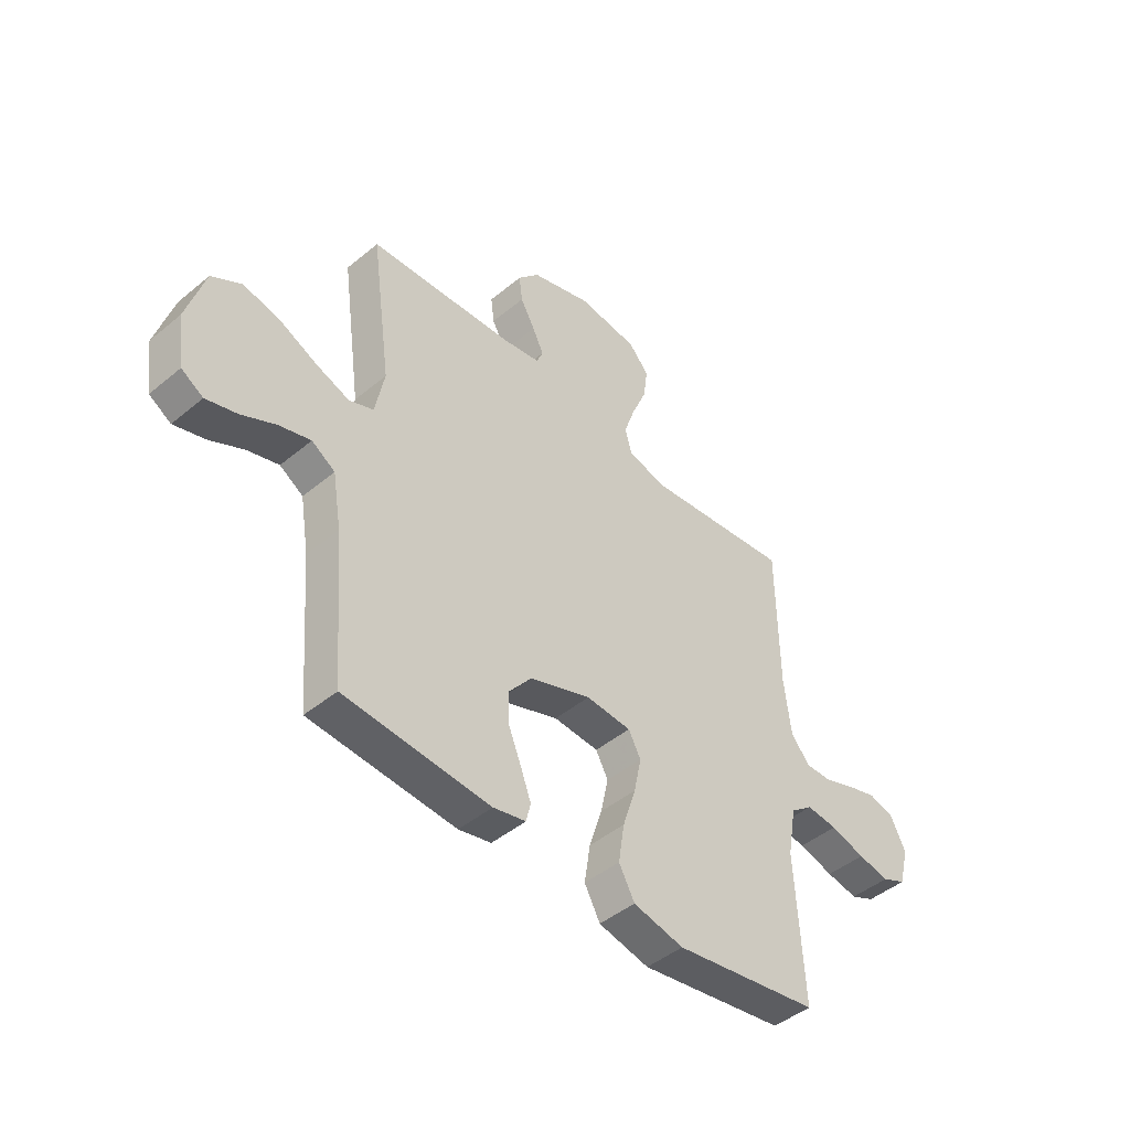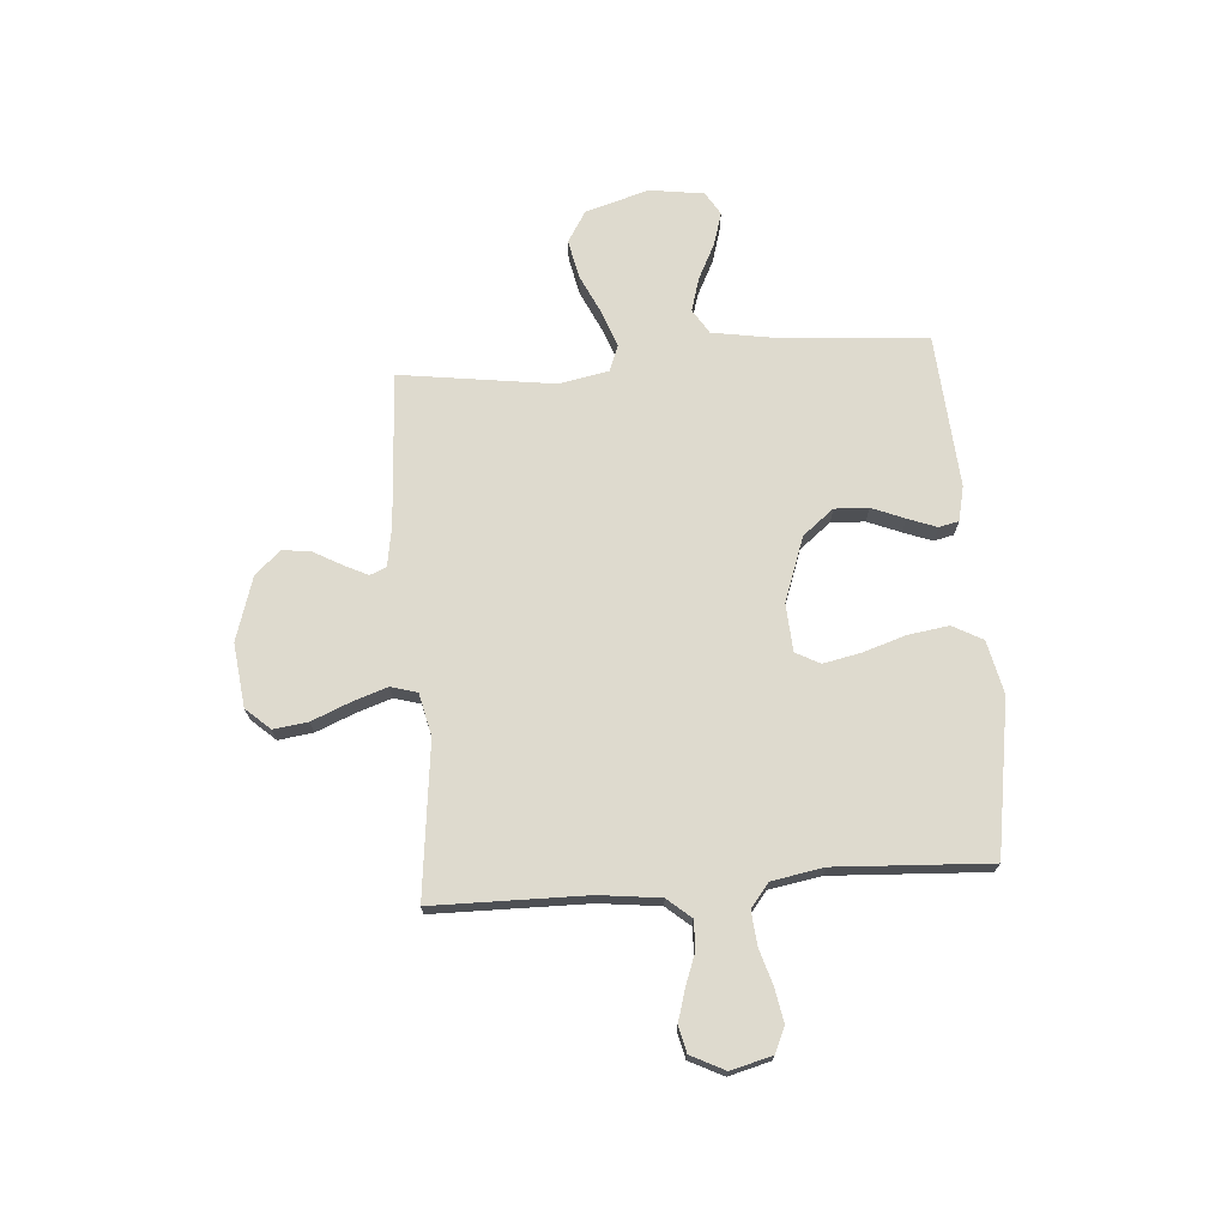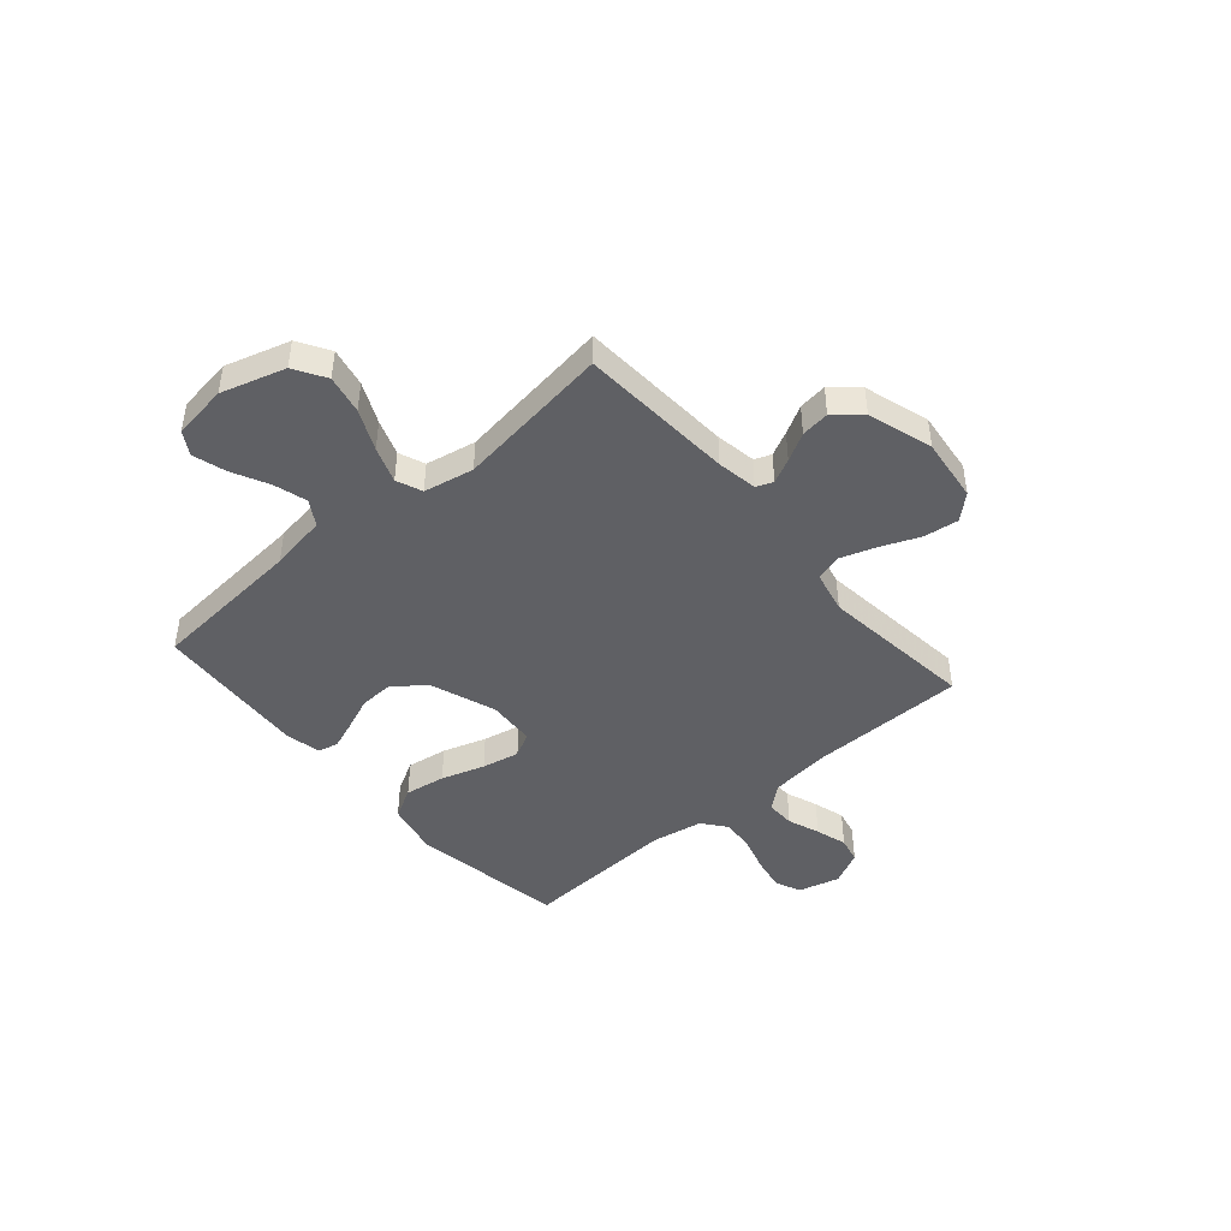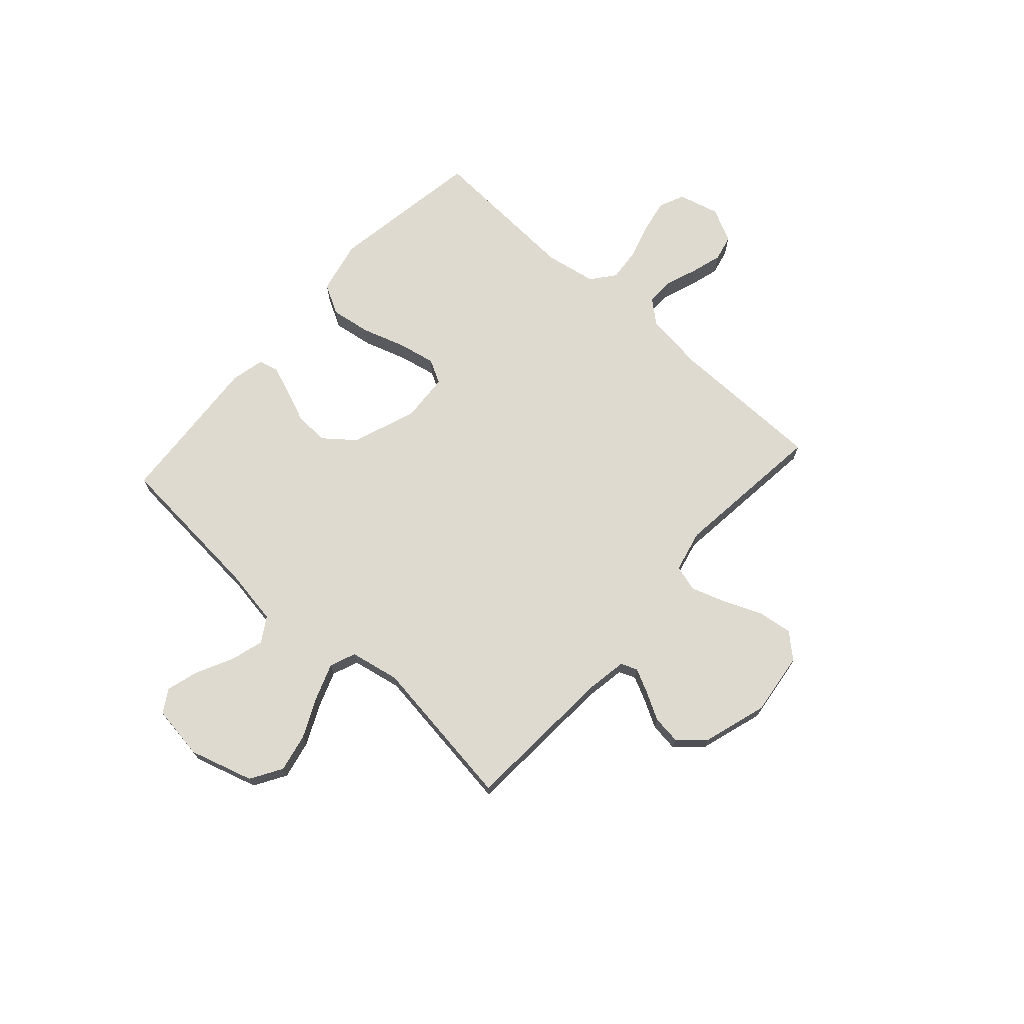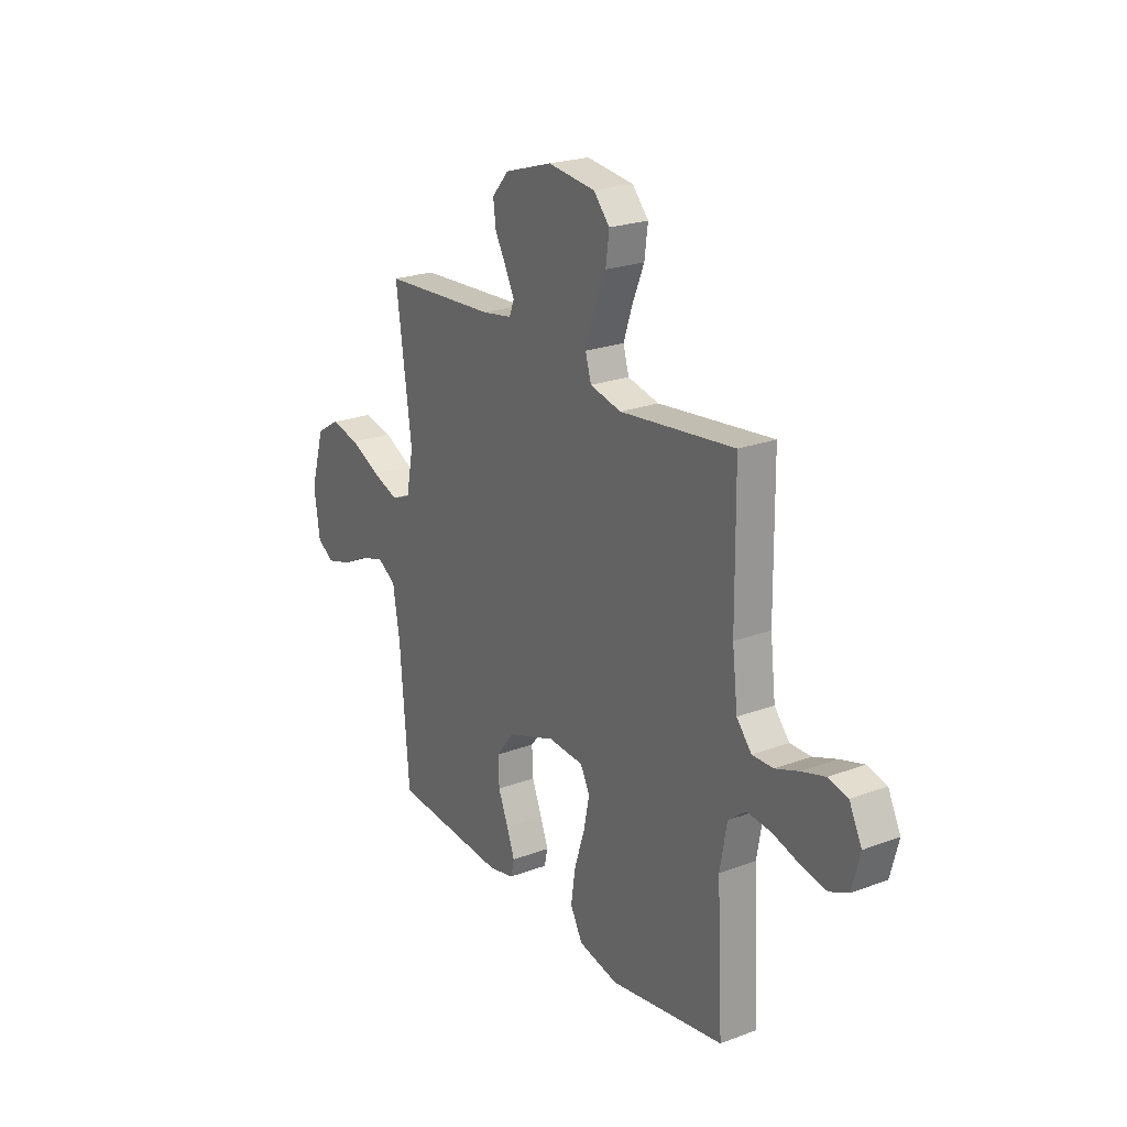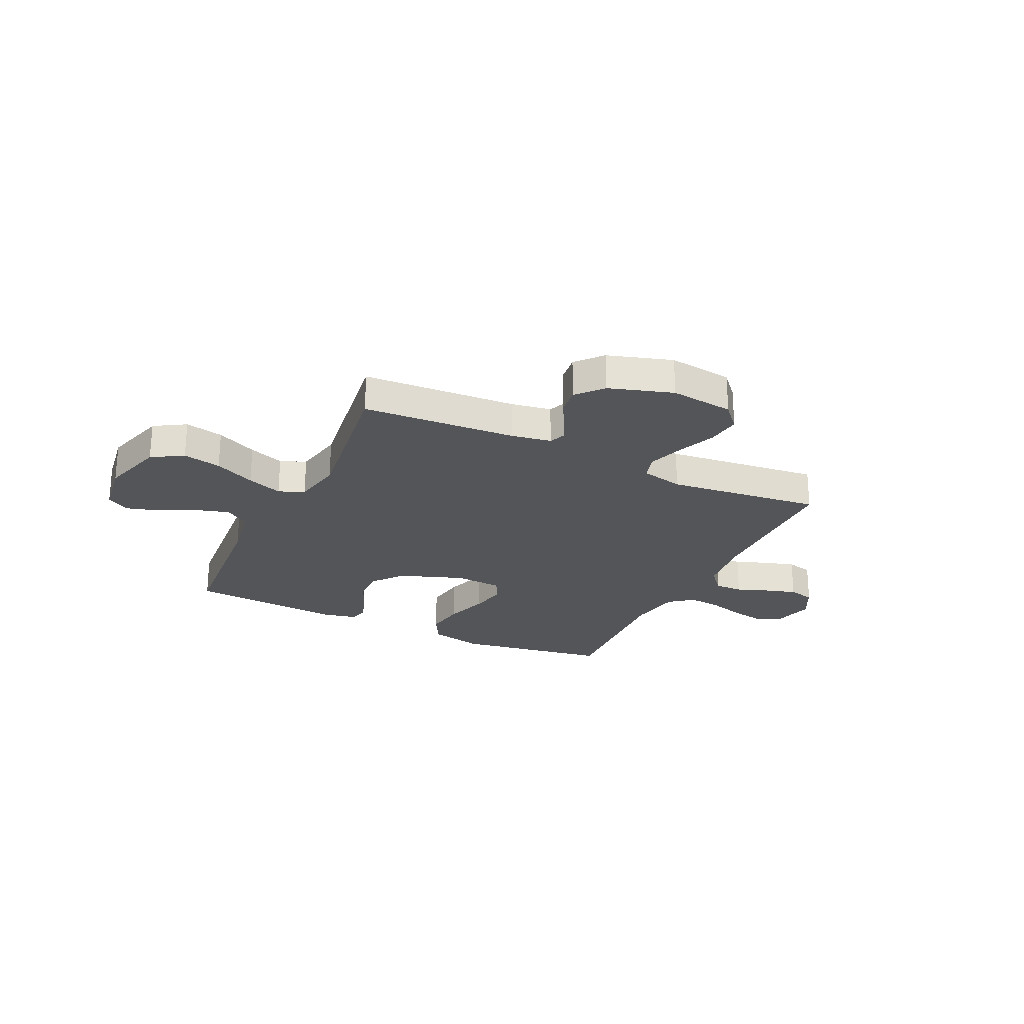
<metadata>
{"format":"obj","ext":"obj","renderer":"f3d","projection":"perspective","resolution":1024,"background":"white","views":[{"elev":-45.7,"azim":-46.4,"up":"+Z"},{"elev":71.1,"azim":85.7,"up":"+Y"},{"elev":-44.7,"azim":-49.2,"up":"+Y"},{"elev":70.9,"azim":-48.1,"up":"+Y"},{"elev":23.0,"azim":57.5,"up":"+Z"},{"elev":-24.8,"azim":-25.4,"up":"+Y"}]}
</metadata>
<code>
v -0.5 0.07 -0.5
v -0.524 0.07 -0.2
v -0.542 0.07 -0.09
v -0.59 0.07 -0.06
v -0.655 0.07 -0.079
v -0.725 0.07 -0.114
v -0.789 0.07 -0.133
v -0.834 0.07 -0.106
v -0.849 0.07 0
v -0.812 0.07 0.124
v -0.751 0.07 0.161
v -0.676 0.07 0.145
v -0.597 0.07 0.108
v -0.528 0.07 0.083
v -0.478 0.07 0.103
v -0.459 0.07 0.2
v -0.5 0.07 0.5
v -0.2 0.07 0.518
v -0.122 0.07 0.531
v -0.109 0.07 0.563
v -0.132 0.07 0.61
v -0.162 0.07 0.664
v -0.169 0.07 0.719
v -0.125 0.07 0.769
v 0 0.07 0.808
v 0.124 0.07 0.793
v 0.166 0.07 0.746
v 0.157 0.07 0.679
v 0.126 0.07 0.604
v 0.103 0.07 0.536
v 0.118 0.07 0.485
v 0.2 0.07 0.466
v 0.5 0.07 0.5
v 0.503 0.07 0.2
v 0.517 0.07 0.082
v 0.556 0.07 0.036
v 0.611 0.07 0.037
v 0.673 0.07 0.06
v 0.734 0.07 0.078
v 0.785 0.07 0.066
v 0.818 0.07 0
v 0.797 0.07 -0.08
v 0.748 0.07 -0.102
v 0.683 0.07 -0.09
v 0.612 0.07 -0.069
v 0.548 0.07 -0.063
v 0.502 0.07 -0.099
v 0.484 0.07 -0.2
v 0.5 0.07 -0.5
v 0.2 0.07 -0.548
v 0.096 0.07 -0.525
v 0.064 0.07 -0.466
v 0.076 0.07 -0.387
v 0.103 0.07 -0.303
v 0.118 0.07 -0.23
v 0.093 0.07 -0.183
v 0 0.07 -0.177
v -0.126 0.07 -0.222
v -0.174 0.07 -0.282
v -0.171 0.07 -0.348
v -0.145 0.07 -0.412
v -0.124 0.07 -0.468
v -0.133 0.07 -0.507
v -0.2 0.07 -0.522
v -0.5 0 -0.5
v -0.524 0 -0.2
v -0.542 0 -0.09
v -0.59 0 -0.06
v -0.655 0 -0.079
v -0.725 0 -0.114
v -0.789 0 -0.133
v -0.834 0 -0.106
v -0.849 0 0
v -0.812 0 0.124
v -0.751 0 0.161
v -0.676 0 0.145
v -0.597 0 0.108
v -0.528 0 0.083
v -0.478 0 0.103
v -0.459 0 0.2
v -0.5 0 0.5
v -0.2 0 0.518
v -0.122 0 0.531
v -0.109 0 0.563
v -0.132 0 0.61
v -0.162 0 0.664
v -0.169 0 0.719
v -0.125 0 0.769
v 0 0 0.808
v 0.124 0 0.793
v 0.166 0 0.746
v 0.157 0 0.679
v 0.126 0 0.604
v 0.103 0 0.536
v 0.118 0 0.485
v 0.2 0 0.466
v 0.5 0 0.5
v 0.503 0 0.2
v 0.517 0 0.082
v 0.556 0 0.036
v 0.611 0 0.037
v 0.673 0 0.06
v 0.734 0 0.078
v 0.785 0 0.066
v 0.818 0 0
v 0.797 0 -0.08
v 0.748 0 -0.102
v 0.683 0 -0.09
v 0.612 0 -0.069
v 0.548 0 -0.063
v 0.502 0 -0.099
v 0.484 0 -0.2
v 0.5 0 -0.5
v 0.2 0 -0.548
v 0.096 0 -0.525
v 0.064 0 -0.466
v 0.076 0 -0.387
v 0.103 0 -0.303
v 0.118 0 -0.23
v 0.093 0 -0.183
v 0 0 -0.177
v -0.126 0 -0.222
v -0.174 0 -0.282
v -0.171 0 -0.348
v -0.145 0 -0.412
v -0.124 0 -0.468
v -0.133 0 -0.507
v -0.2 0 -0.522
f 64 1 2
f 63 64 2
f 62 63 2
f 61 62 2
f 60 61 2
f 59 60 2 3
f 58 59 3 4
f 57 58 4
f 56 57 4
f 52 53 54
f 51 52 54
f 50 51 54
f 49 50 54
f 48 49 54
f 47 48 54 55
f 46 47 55 56
f 43 44 45
f 42 43 45
f 41 42 45
f 40 41 45
f 39 40 45
f 38 39 45
f 37 38 45
f 36 37 45 46
f 46 56 4
f 36 46 4
f 35 36 4
f 32 33 34
f 34 35 4
f 32 34 4
f 31 32 4
f 27 28 29
f 26 27 29
f 25 26 29
f 24 25 29
f 23 24 29
f 22 23 29
f 21 22 29
f 20 21 29 30
f 19 20 30 31
f 16 17 18
f 18 19 31
f 16 18 31
f 15 16 31
f 11 12 13
f 10 11 13
f 9 10 13
f 8 9 13
f 7 8 13
f 6 7 13
f 5 6 13
f 5 13 14
f 15 31 4 5
f 5 14 15
f 66 65 128
f 66 128 127
f 66 127 126
f 66 126 125
f 66 125 124
f 67 66 124 123
f 68 67 123 122
f 68 122 121
f 68 121 120
f 118 117 116
f 118 116 115
f 118 115 114
f 118 114 113
f 118 113 112
f 119 118 112 111
f 120 119 111 110
f 109 108 107
f 109 107 106
f 109 106 105
f 109 105 104
f 109 104 103
f 109 103 102
f 109 102 101
f 110 109 101 100
f 68 120 110
f 68 110 100
f 68 100 99
f 98 97 96
f 68 99 98
f 68 98 96
f 68 96 95
f 93 92 91
f 93 91 90
f 93 90 89
f 93 89 88
f 93 88 87
f 93 87 86
f 93 86 85
f 94 93 85 84
f 95 94 84 83
f 82 81 80
f 95 83 82
f 95 82 80
f 95 80 79
f 77 76 75
f 77 75 74
f 77 74 73
f 77 73 72
f 77 72 71
f 77 71 70
f 77 70 69
f 78 77 69
f 69 68 95 79
f 79 78 69
f 1 65 66 2
f 2 66 67 3
f 3 67 68 4
f 4 68 69 5
f 5 69 70 6
f 6 70 71 7
f 7 71 72 8
f 8 72 73 9
f 9 73 74 10
f 10 74 75 11
f 11 75 76 12
f 12 76 77 13
f 13 77 78 14
f 14 78 79 15
f 15 79 80 16
f 16 80 81 17
f 17 81 82 18
f 18 82 83 19
f 19 83 84 20
f 20 84 85 21
f 21 85 86 22
f 22 86 87 23
f 23 87 88 24
f 24 88 89 25
f 25 89 90 26
f 26 90 91 27
f 27 91 92 28
f 28 92 93 29
f 29 93 94 30
f 30 94 95 31
f 31 95 96 32
f 32 96 97 33
f 33 97 98 34
f 34 98 99 35
f 35 99 100 36
f 36 100 101 37
f 37 101 102 38
f 38 102 103 39
f 39 103 104 40
f 40 104 105 41
f 41 105 106 42
f 42 106 107 43
f 43 107 108 44
f 44 108 109 45
f 45 109 110 46
f 46 110 111 47
f 47 111 112 48
f 48 112 113 49
f 49 113 114 50
f 50 114 115 51
f 51 115 116 52
f 52 116 117 53
f 53 117 118 54
f 54 118 119 55
f 55 119 120 56
f 56 120 121 57
f 57 121 122 58
f 58 122 123 59
f 59 123 124 60
f 60 124 125 61
f 61 125 126 62
f 62 126 127 63
f 63 127 128 64
f 64 128 65 1

</code>
